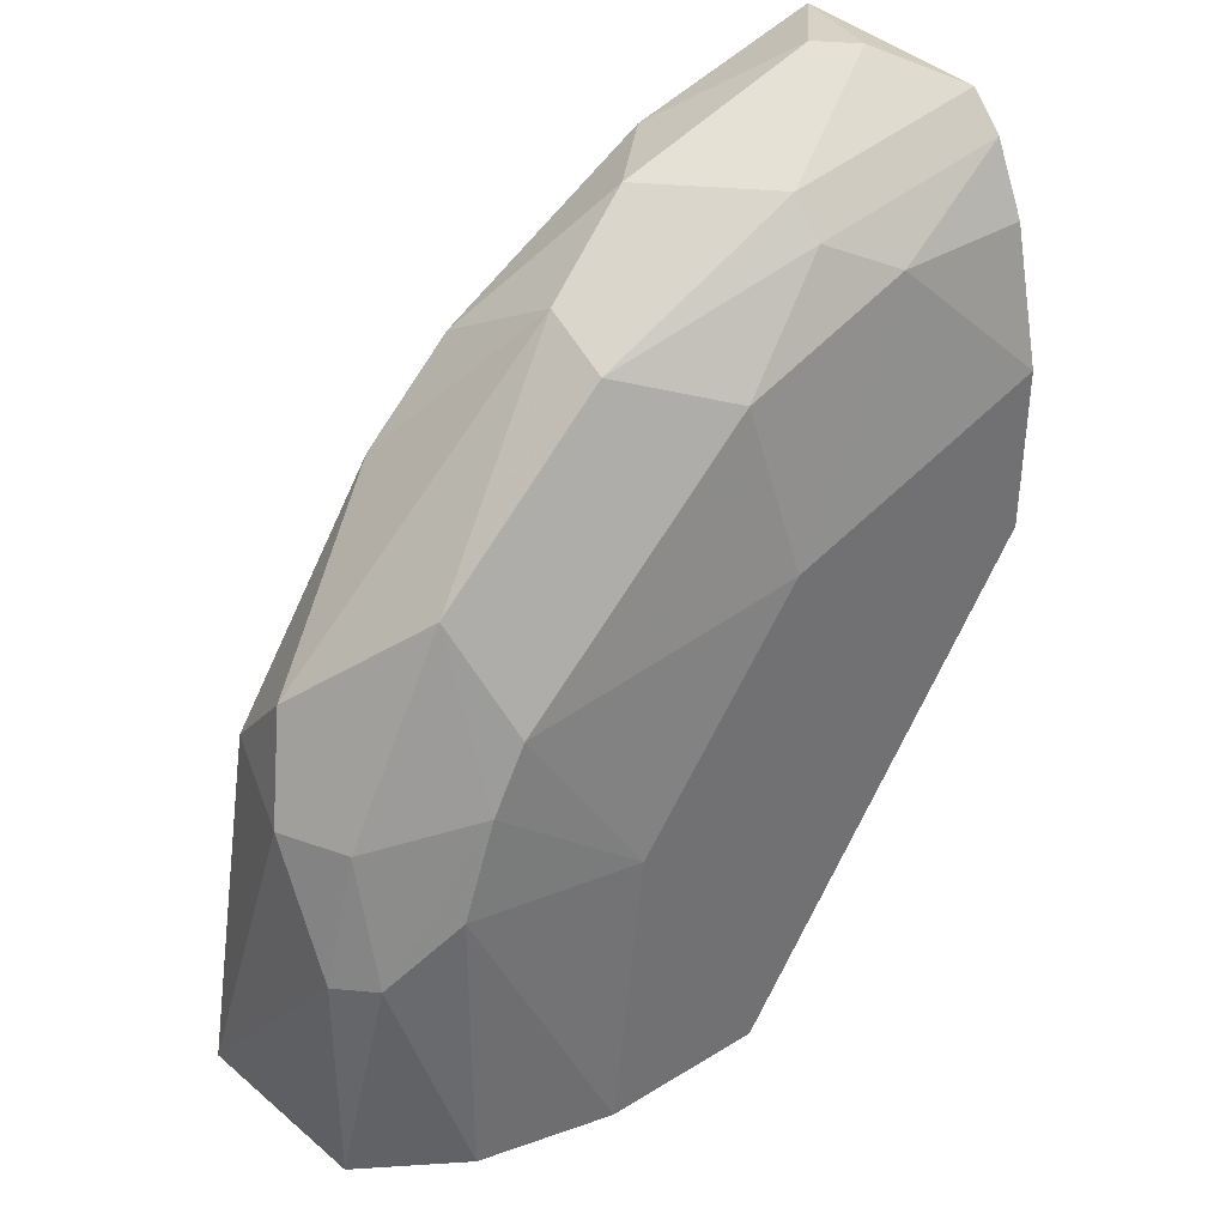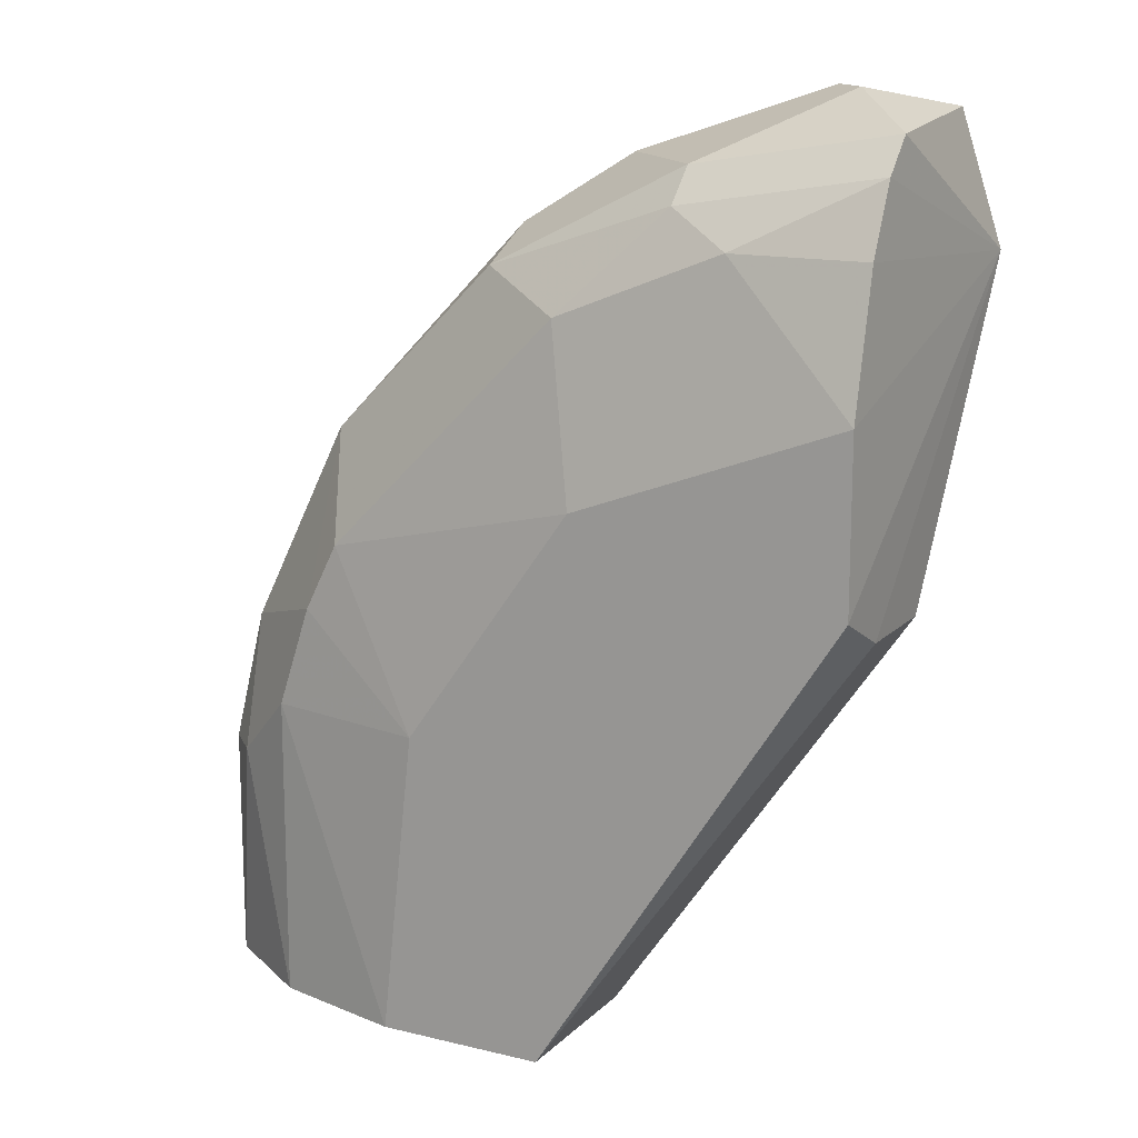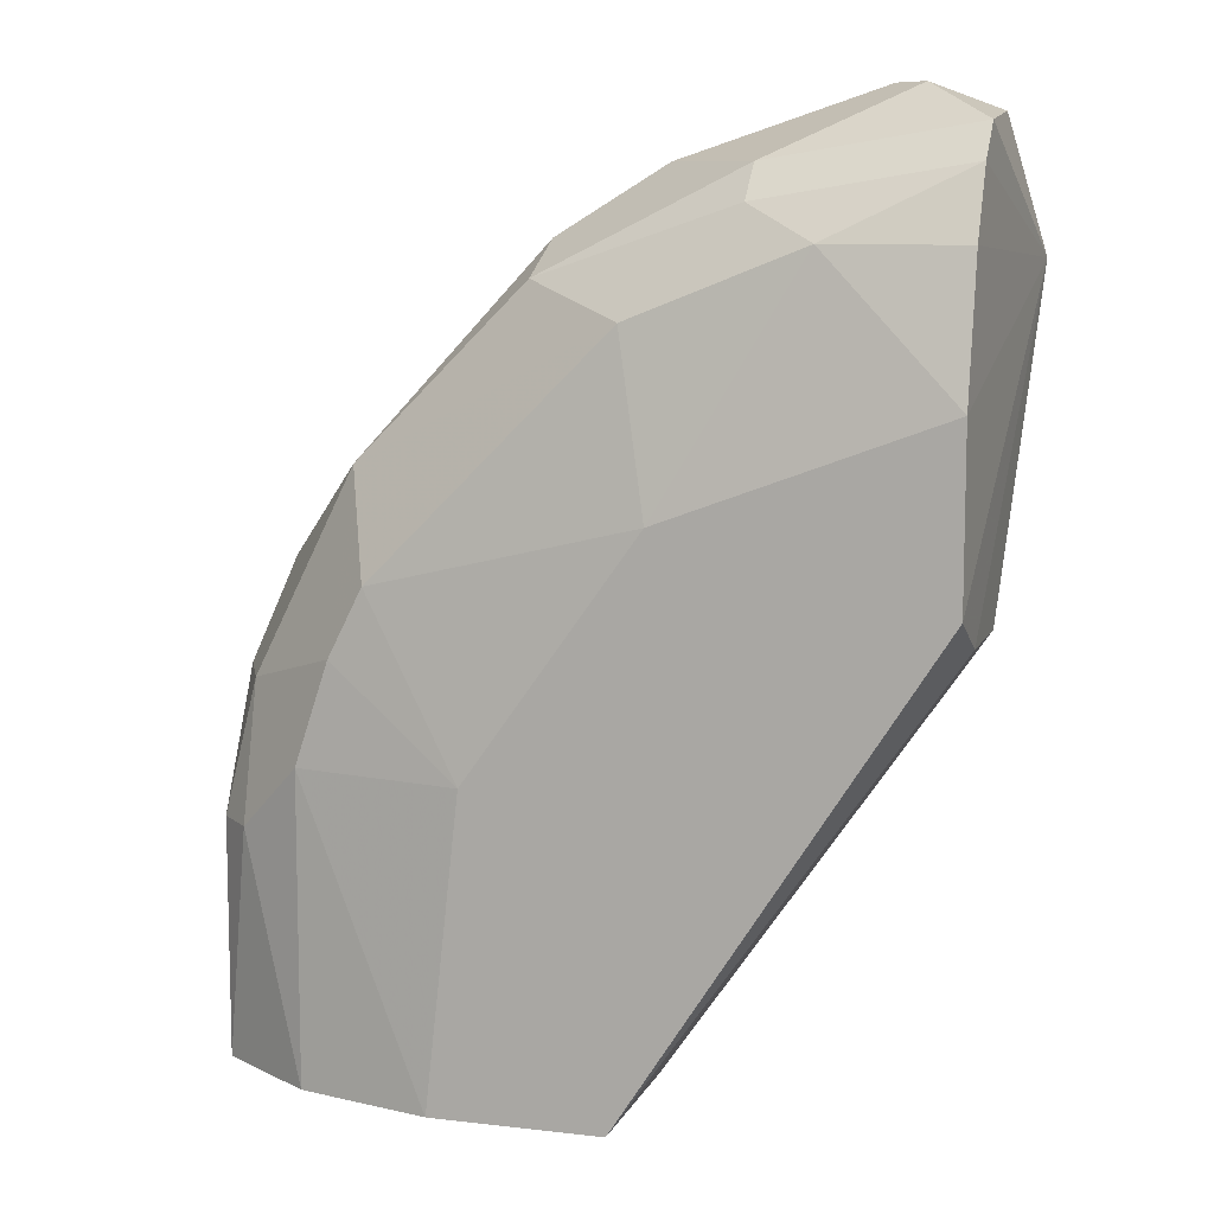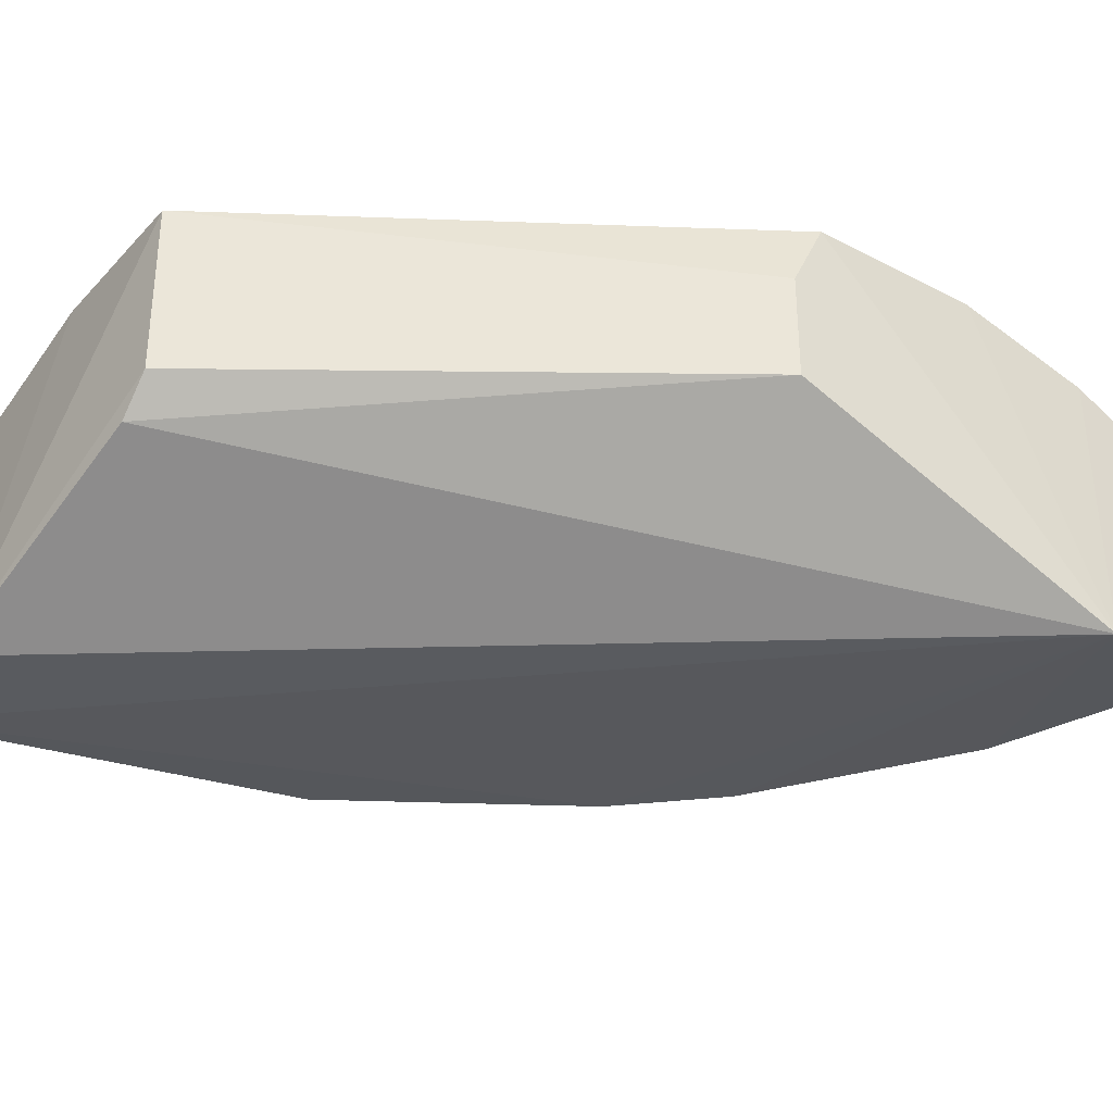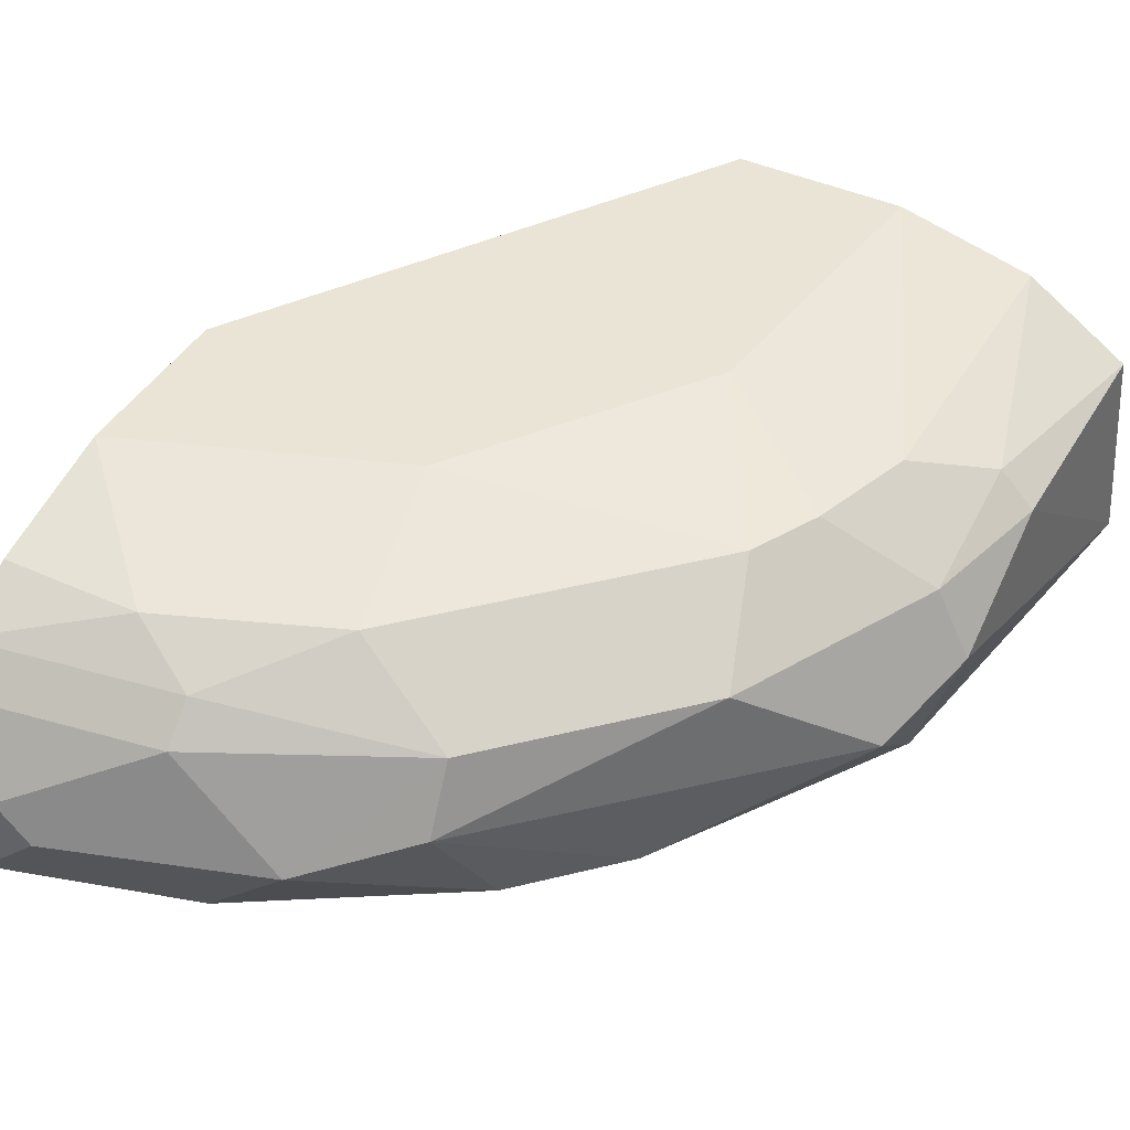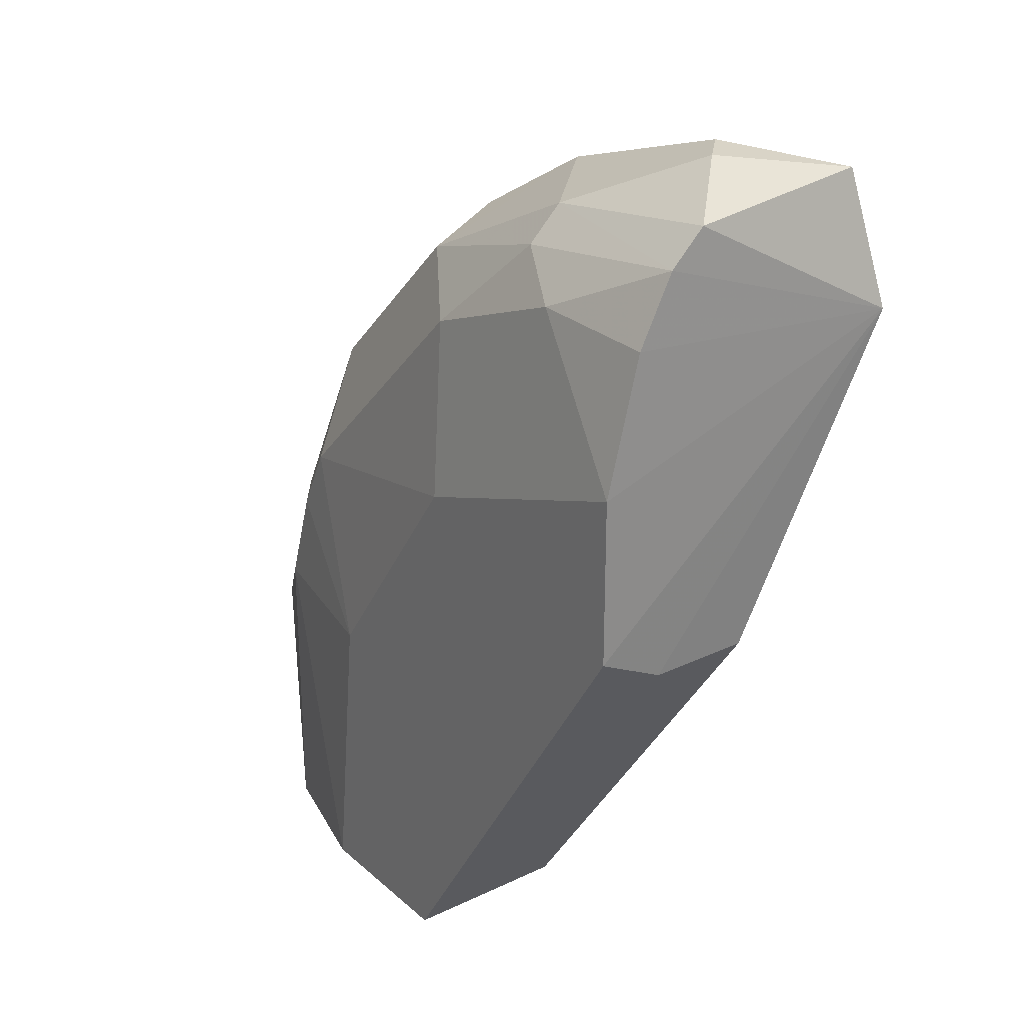
<metadata>
{"format":"obj","ext":"obj","renderer":"f3d","projection":"perspective","resolution":1024,"background":"white","views":[{"elev":37.4,"azim":141.7,"up":"+Z"},{"elev":14.4,"azim":-152.2,"up":"+Z"},{"elev":9.4,"azim":-163.0,"up":"+Z"},{"elev":-33.5,"azim":-125.6,"up":"+Y"},{"elev":42.6,"azim":28.4,"up":"+Y"},{"elev":26.6,"azim":-126.7,"up":"+Z"}]}
</metadata>
<code>
v -0.05325 0.2154 0.1229
v 0.1704 0.1622 0.09105
v 0.1578 0.125 0.09406
v -0.02129 0.1516 0.2614
v 0.05325 0.1516 -0.02611
v -0.05935 0.117 0.2131
v 0.1384 0.2048 -0.02611
v 0.04261 0.2048 0.1975
v 0.1738 0.1182 -0.03047
v 0.04261 0.2154 -0.02611
v 0.082 0.1253 0.1974
v -0.05325 0.1941 0.2401
v -0.05325 0.1622 0.1123
v 0.1278 0.1835 0.1549
v 0.08517 0.2154 0.06975
v 0.1313 0.1172 -0.03338
v 0.1278 0.2048 0.1017
v 0.1704 0.1835 -0.02611
v 0.07451 0.1622 0.2188
v -0.04769 0.122 0.2543
v -0.05325 0.2154 0.1762
v 0.1597 0.1516 0.1229
v 0.01065 0.1835 0.2401
v 0.1597 0.1941 0.04844
v 0.04261 0.1622 -0.02611
v 0.04261 0.1516 0.2401
v 0.03195 0.2154 0.1442
v 0.09581 0.2154 -0.02611
v 0.07451 0.1835 0.2081
v 0.01535 0.1243 0.2377
v -0.01065 0.2048 0.2188
v -0.05325 0.1835 0.2507
v 0.1101 0.1253 0.1692
v -0.05325 0.1941 0.1123
v 0.1597 0.1835 0.09105
v 0.1384 0.2048 0.06975
v 0.1171 0.2048 0.1229
v 0.1704 0.1835 0.04844
v -0.03195 0.1622 0.2614
v -0.05325 0.2048 0.2188
v 0.01065 0.1941 0.2294
f 8 31 41
f 2 3 9
f 5 6 13
f 10 1 15
f 6 5 16
f 9 6 16
f 9 16 18
f 16 7 18
f 1 6 21
f 15 1 21
f 3 2 22
f 2 14 22
f 14 19 22
f 18 7 24
f 5 13 25
f 13 10 25
f 16 5 25
f 10 16 25
f 11 19 26
f 23 4 26
f 15 21 27
f 10 15 28
f 7 16 28
f 16 10 28
f 14 8 29
f 19 14 29
f 26 19 29
f 23 26 29
f 6 11 30
f 4 20 30
f 20 6 30
f 11 26 30
f 26 4 30
f 8 27 31
f 27 21 31
f 12 6 32
f 6 20 32
f 23 12 32
f 9 3 33
f 6 9 33
f 11 6 33
f 19 11 33
f 3 22 33
f 22 19 33
f 6 1 34
f 1 10 34
f 13 6 34
f 10 13 34
f 14 2 35
f 17 14 35
f 24 17 35
f 15 17 36
f 24 7 36
f 17 24 36
f 28 15 36
f 7 28 36
f 8 14 37
f 14 17 37
f 17 15 37
f 27 8 37
f 15 27 37
f 2 9 38
f 9 18 38
f 18 24 38
f 35 2 38
f 24 35 38
f 20 4 39
f 4 23 39
f 32 20 39
f 23 32 39
f 6 12 40
f 21 6 40
f 12 31 40
f 31 21 40
f 12 23 41
f 29 8 41
f 23 29 41
f 31 12 41

</code>
